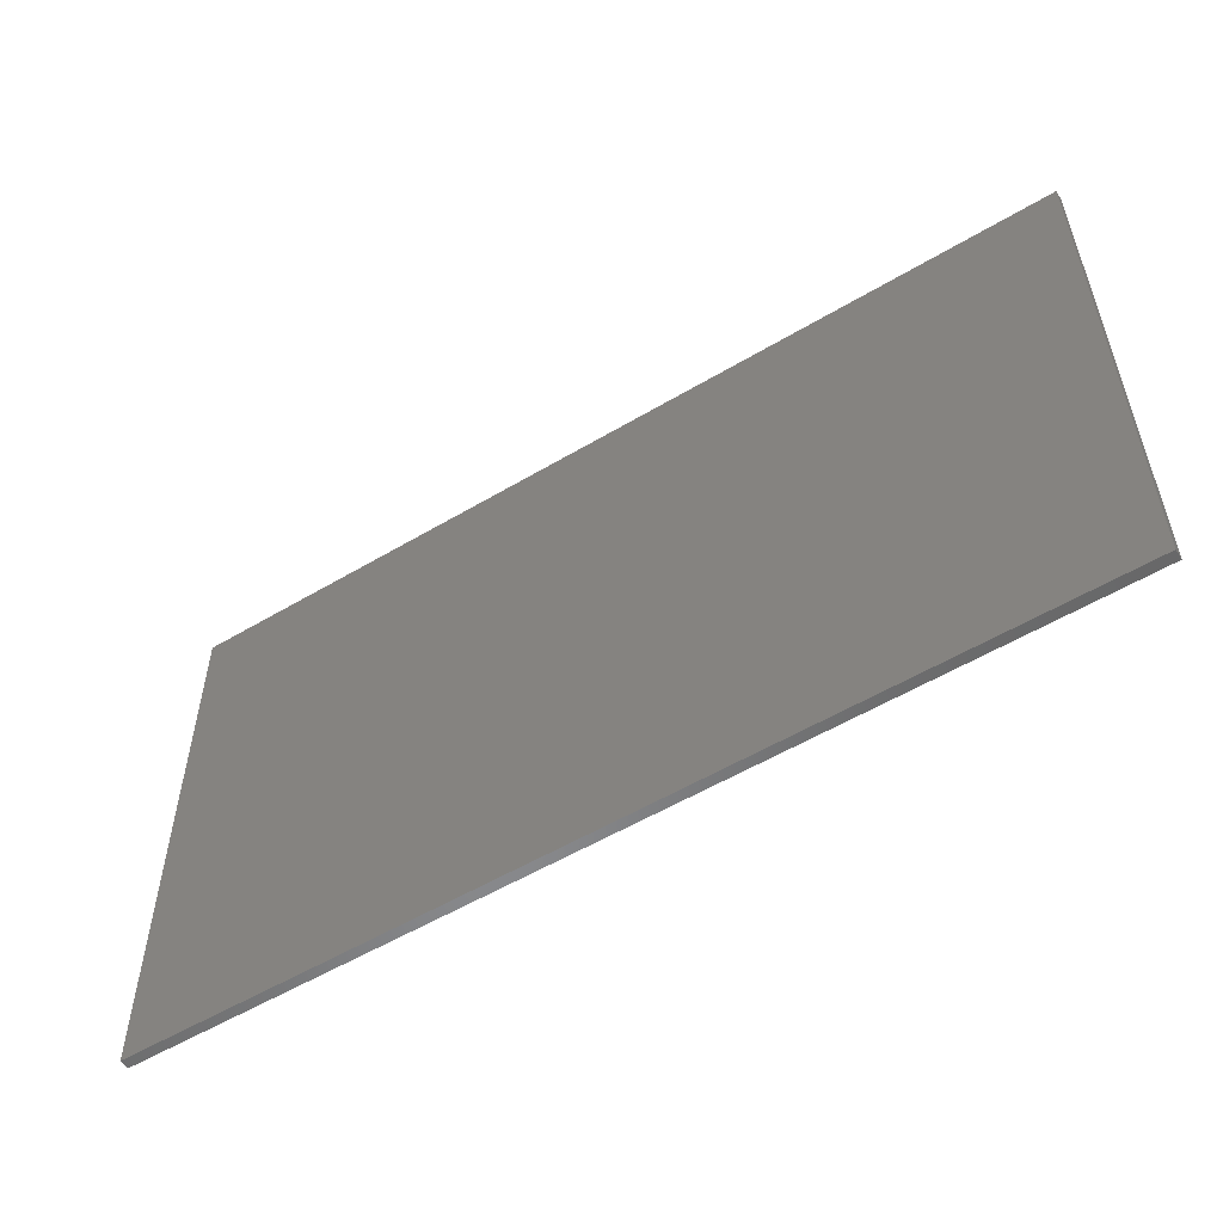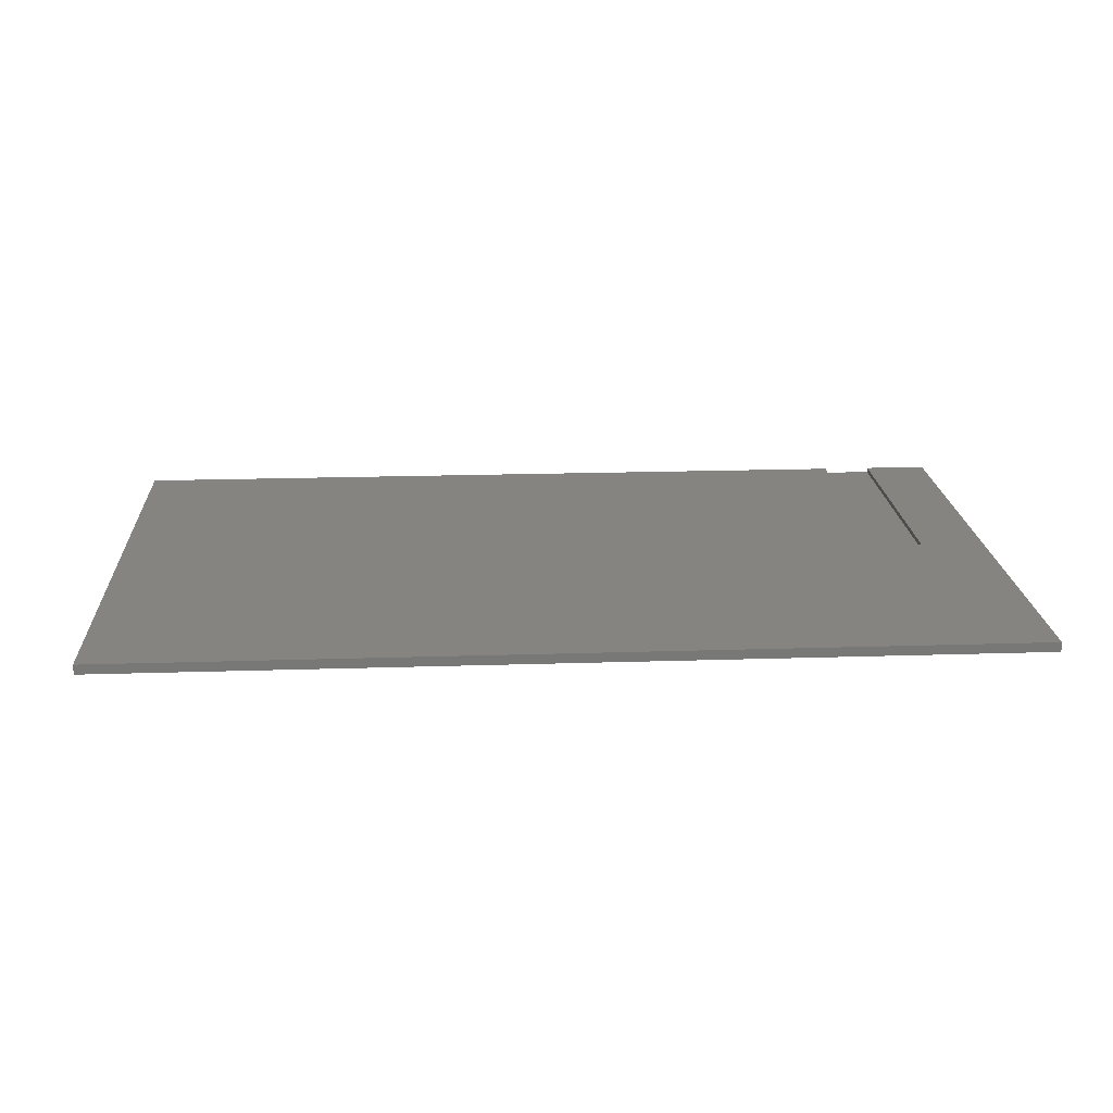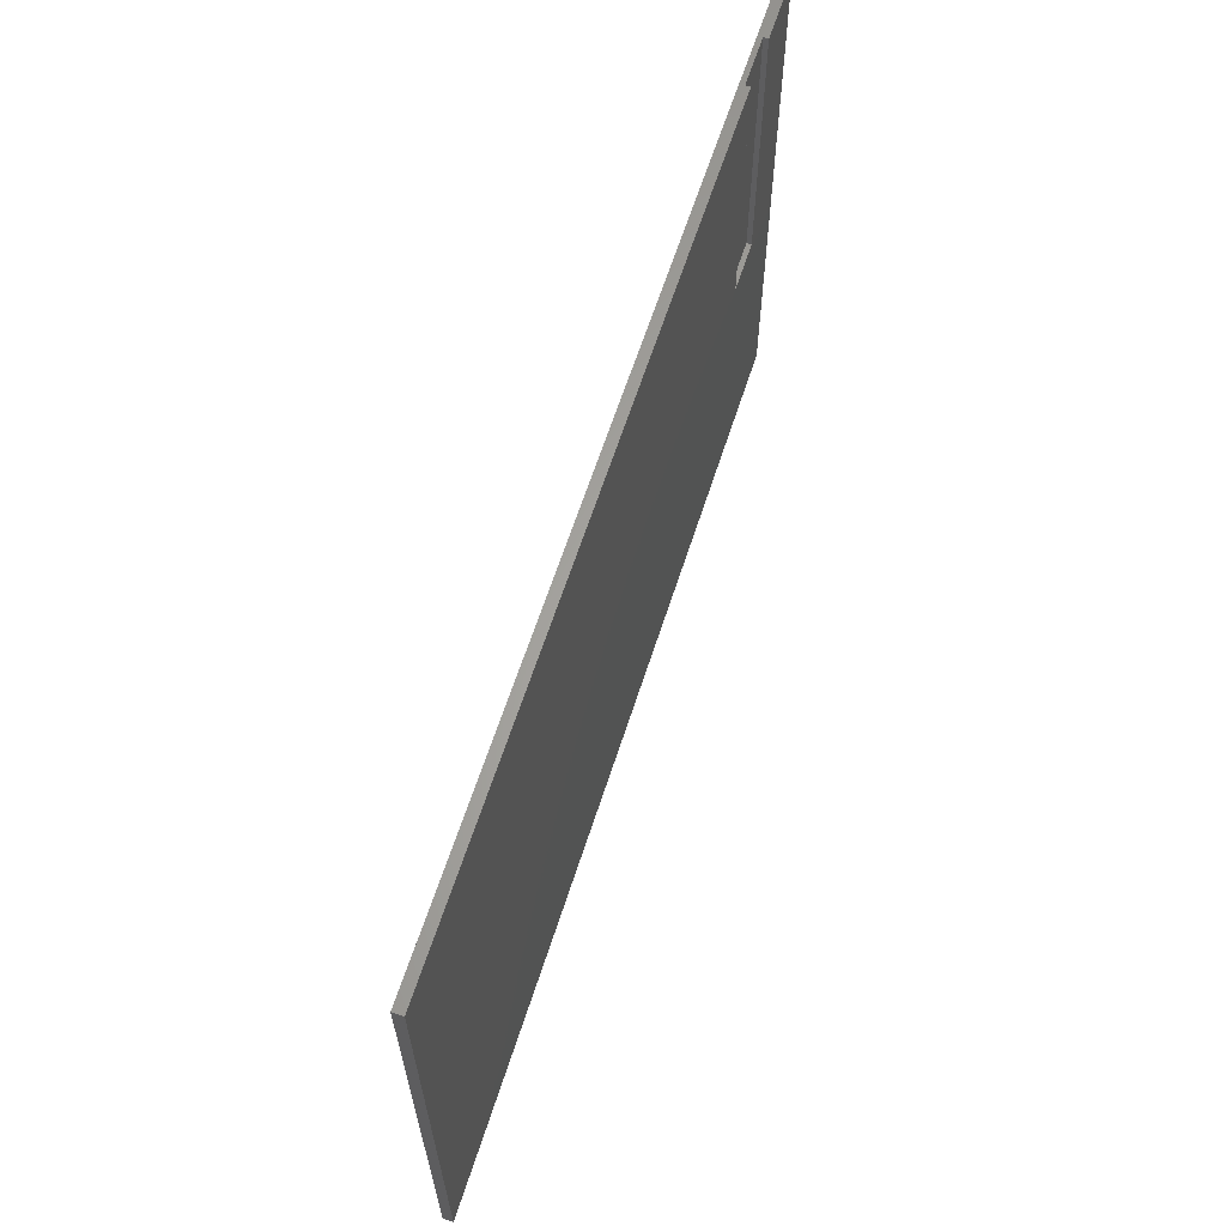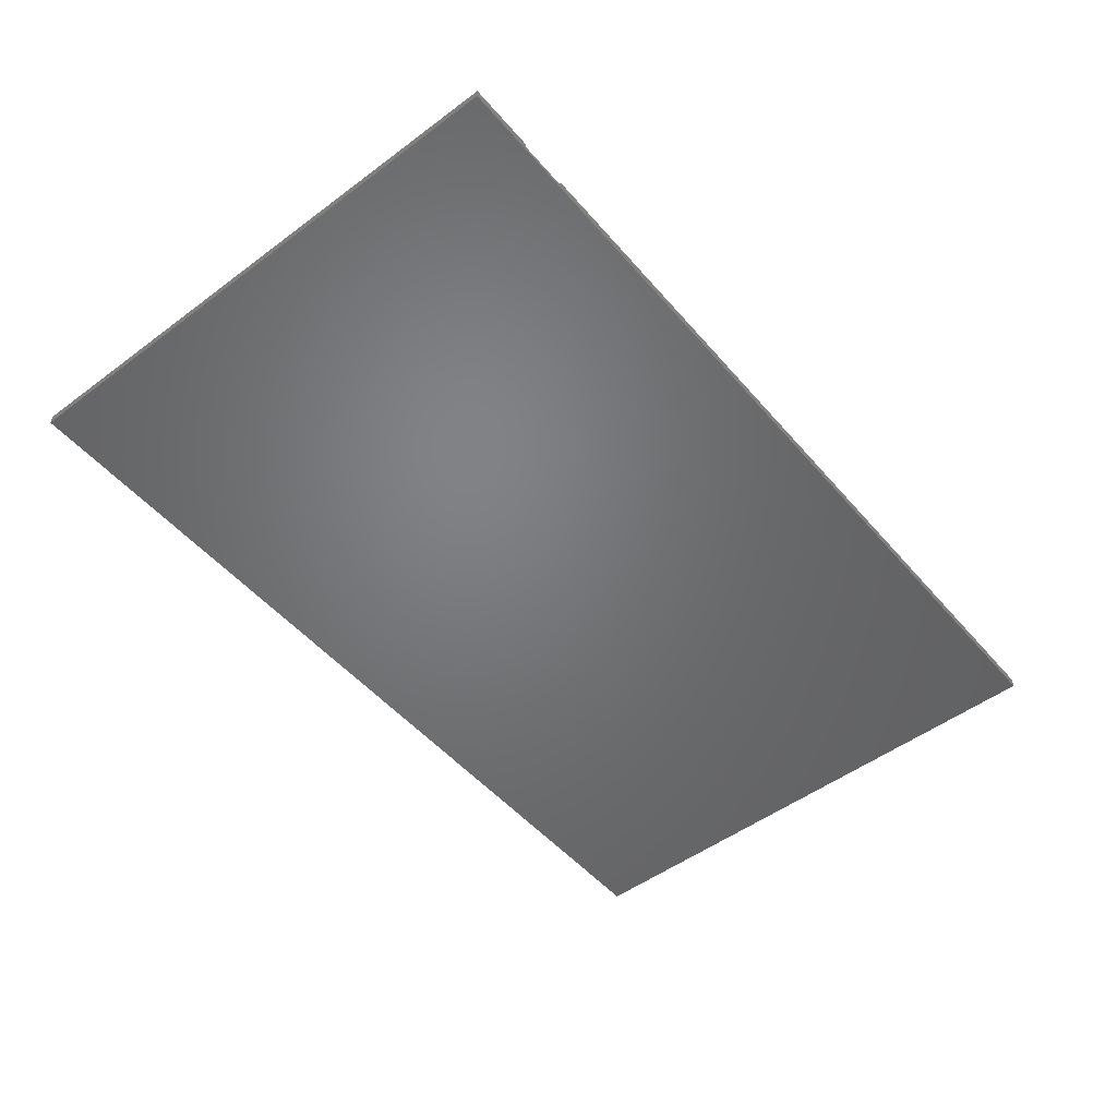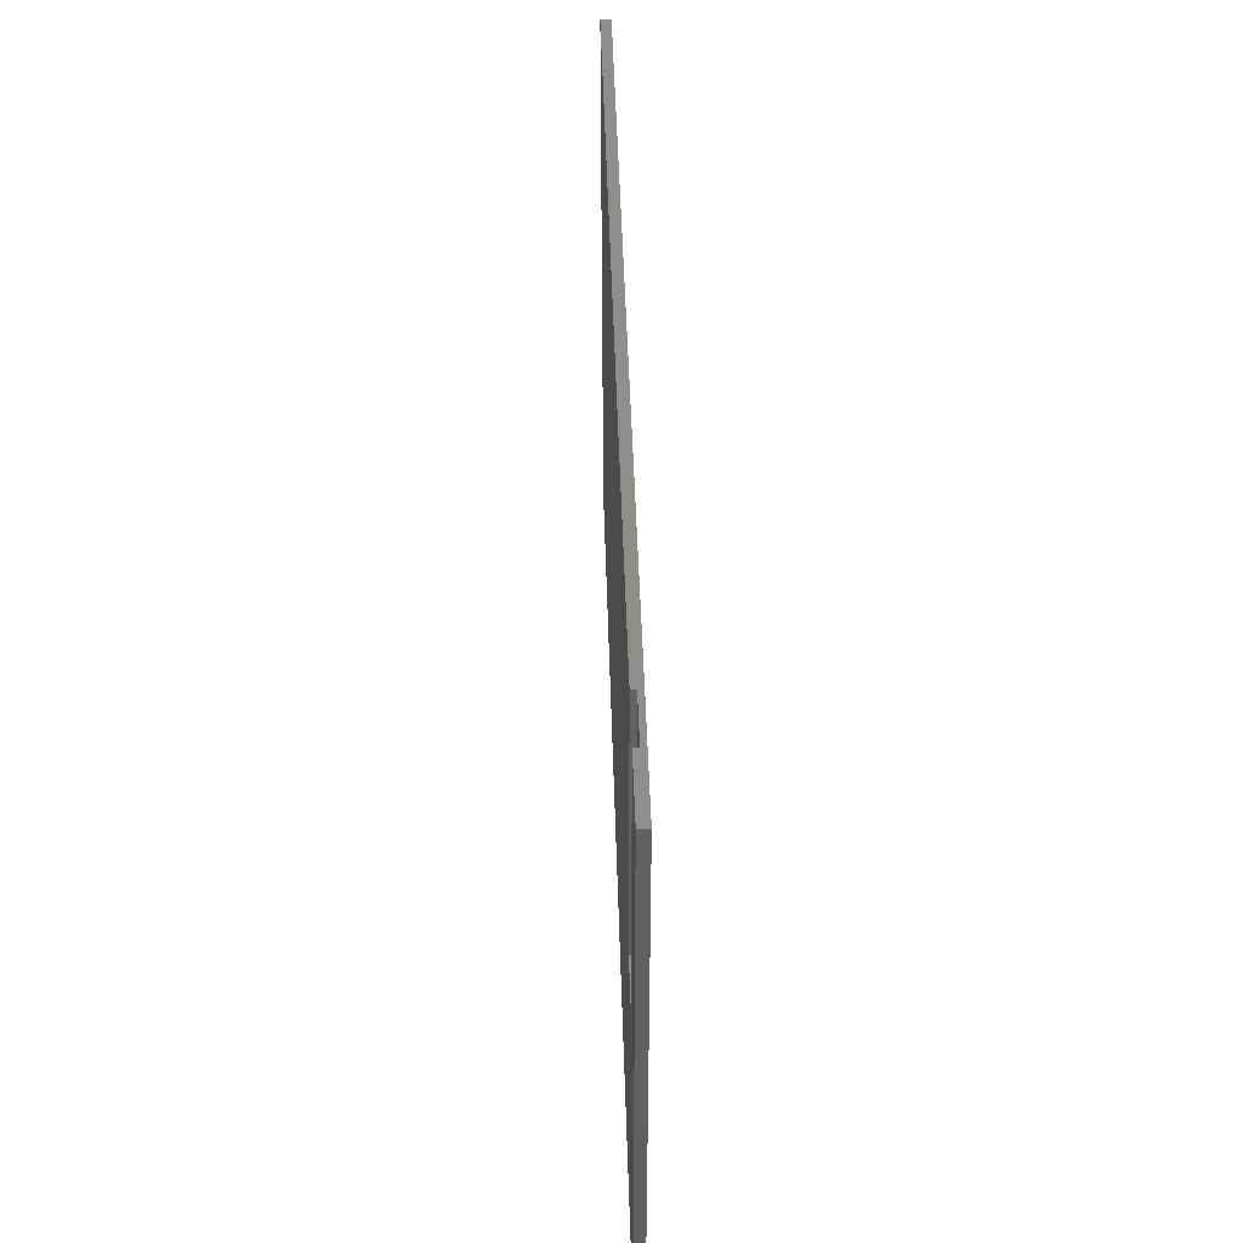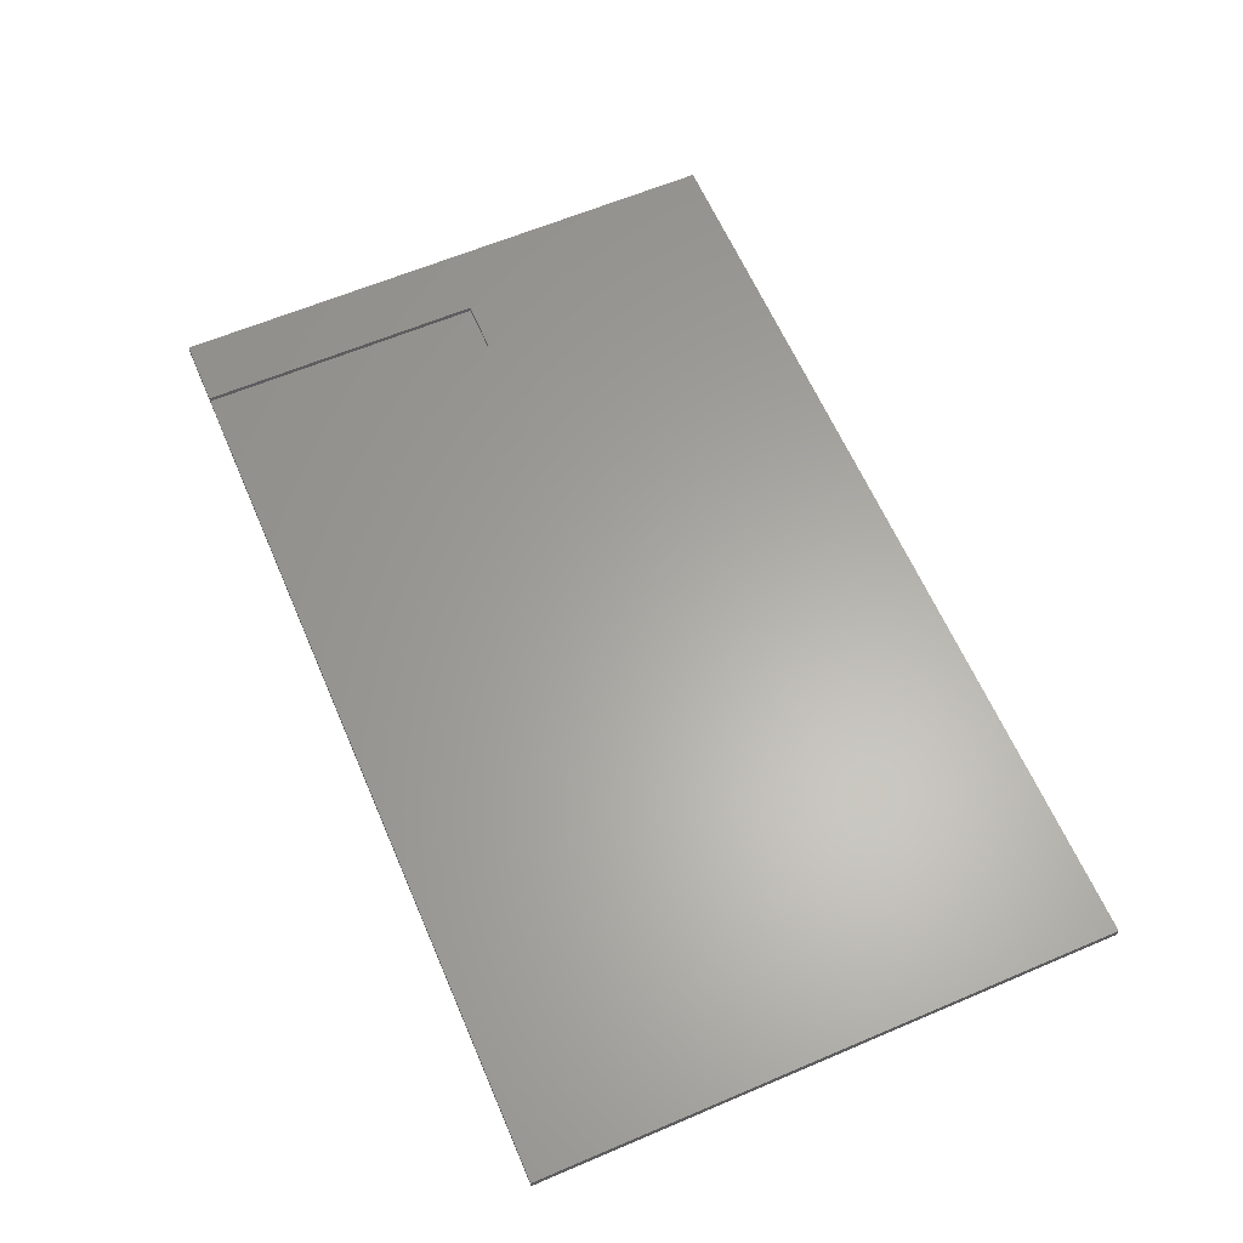
<metadata>
{"format":"stl","ext":"stl","renderer":"f3d","projection":"perspective","resolution":1024,"background":"white","views":[{"elev":-54.9,"azim":32.2,"up":"+Z"},{"elev":19.7,"azim":176.6,"up":"+Y"},{"elev":62.9,"azim":107.8,"up":"+Z"},{"elev":-50.6,"azim":-50.9,"up":"+Y"},{"elev":45.1,"azim":-91.7,"up":"+Z"},{"elev":62.4,"azim":66.7,"up":"+Y"}]}
</metadata>
<code>
# stl→obj: 16 verts, 28 faces
v -0.6436 -0.007812 -0.3203
v -0.6436 9.002e-18 -0.3203
v -0.6436 -0.007812 0.1257
v -0.6436 -1.575e-17 0.1257
v -0.5625 -0.007812 0.1257
v -0.5625 -2.476e-17 0.1257
v -0.5625 -0.007812 -0.3203
v -0.5625 0 -0.3203
v 0.7109 -0.01562 0.1257
v 0.7109 1.87e-16 0.1257
v -0.75 -0.01562 0.1257
v -0.75 2.476e-17 0.1257
v 0.7109 1.374e-16 -0.7663
v -0.75 -2.476e-17 -0.7663
v 0.7109 -0.01562 -0.7663
v -0.75 -0.01562 -0.7663
f 1 2 3
f 3 2 4
f 5 6 7
f 7 6 8
f 7 1 5
f 5 1 3
f 9 6 5
f 9 10 6
f 11 9 5
f 11 5 3
f 11 3 4
f 11 4 12
f 13 6 10
f 6 13 8
f 8 13 14
f 8 14 2
f 2 14 12
f 2 12 4
f 7 8 1
f 1 8 2
f 15 16 13
f 13 16 14
f 16 15 11
f 11 15 9
f 11 12 16
f 16 12 14
f 15 13 9
f 9 13 10

</code>
